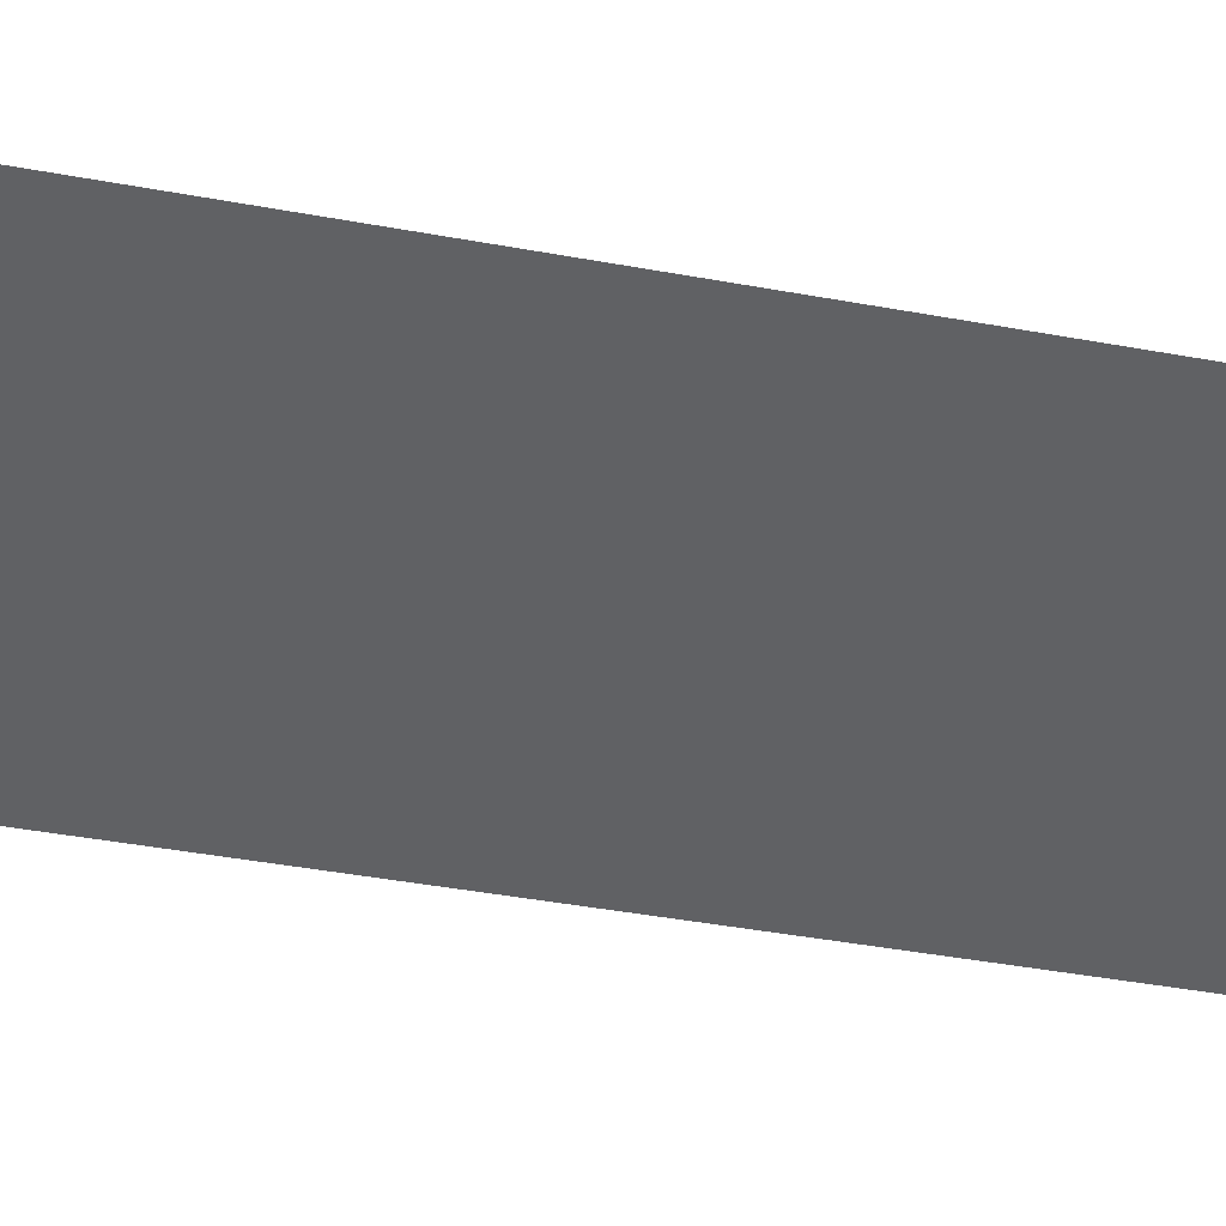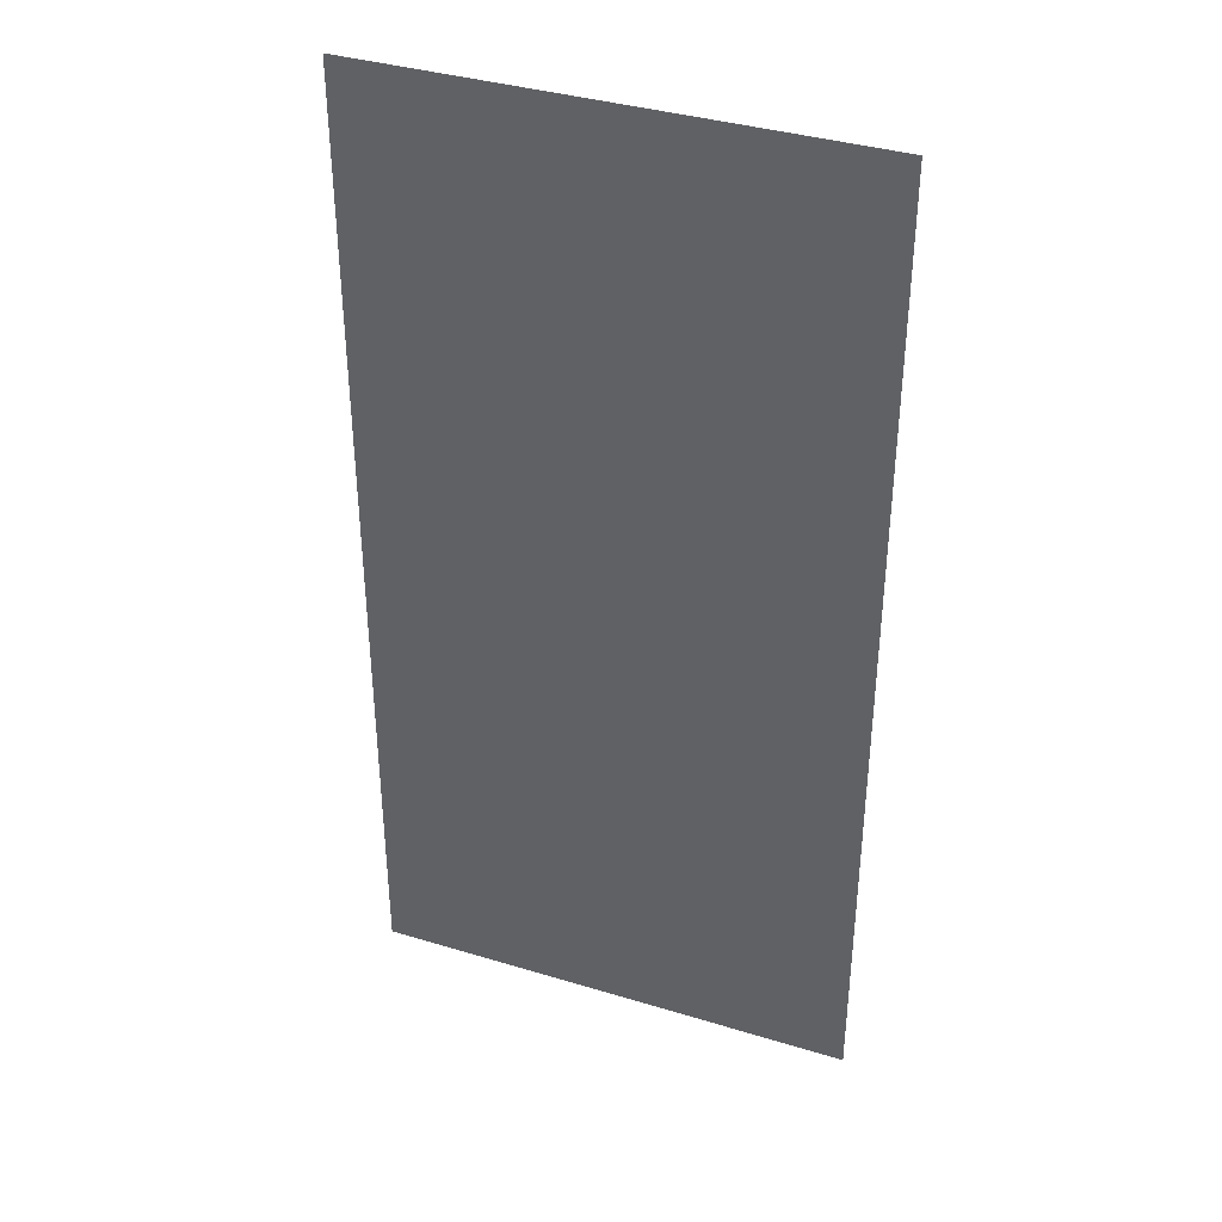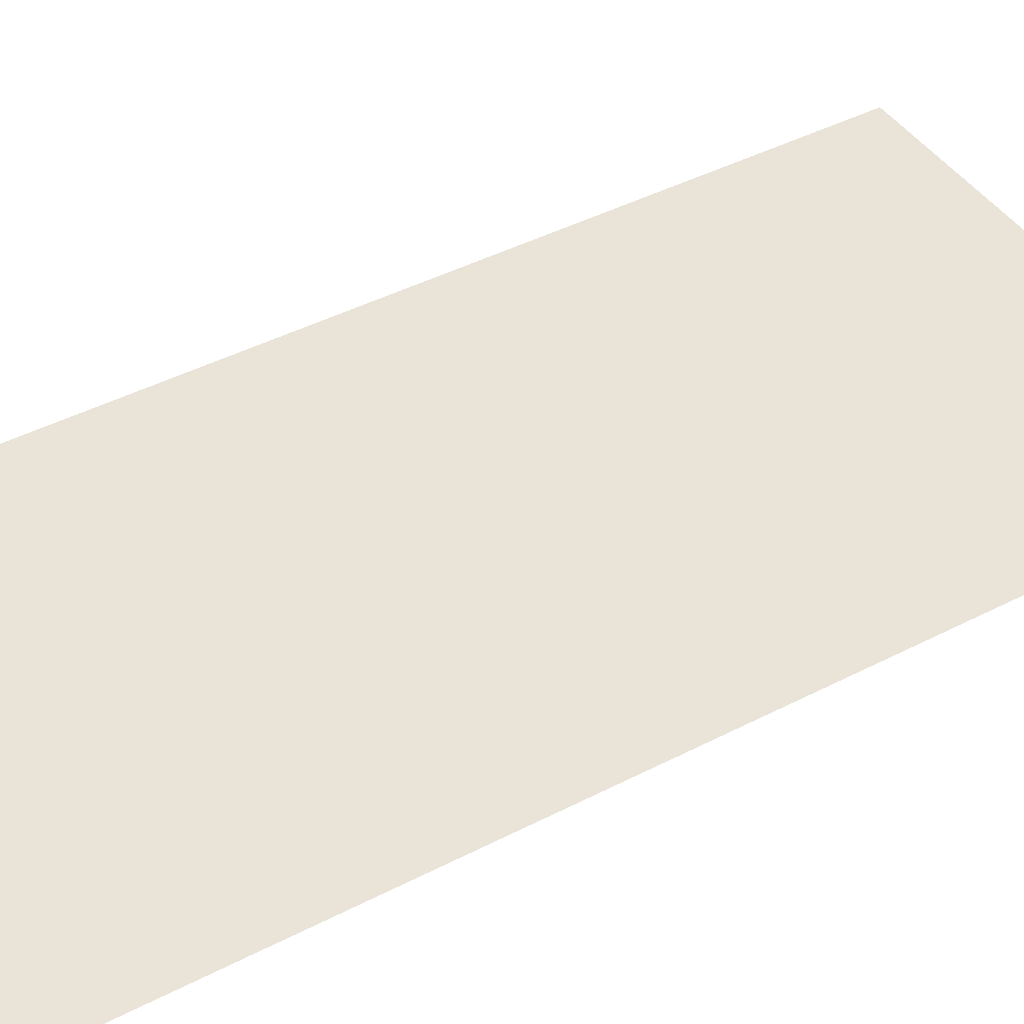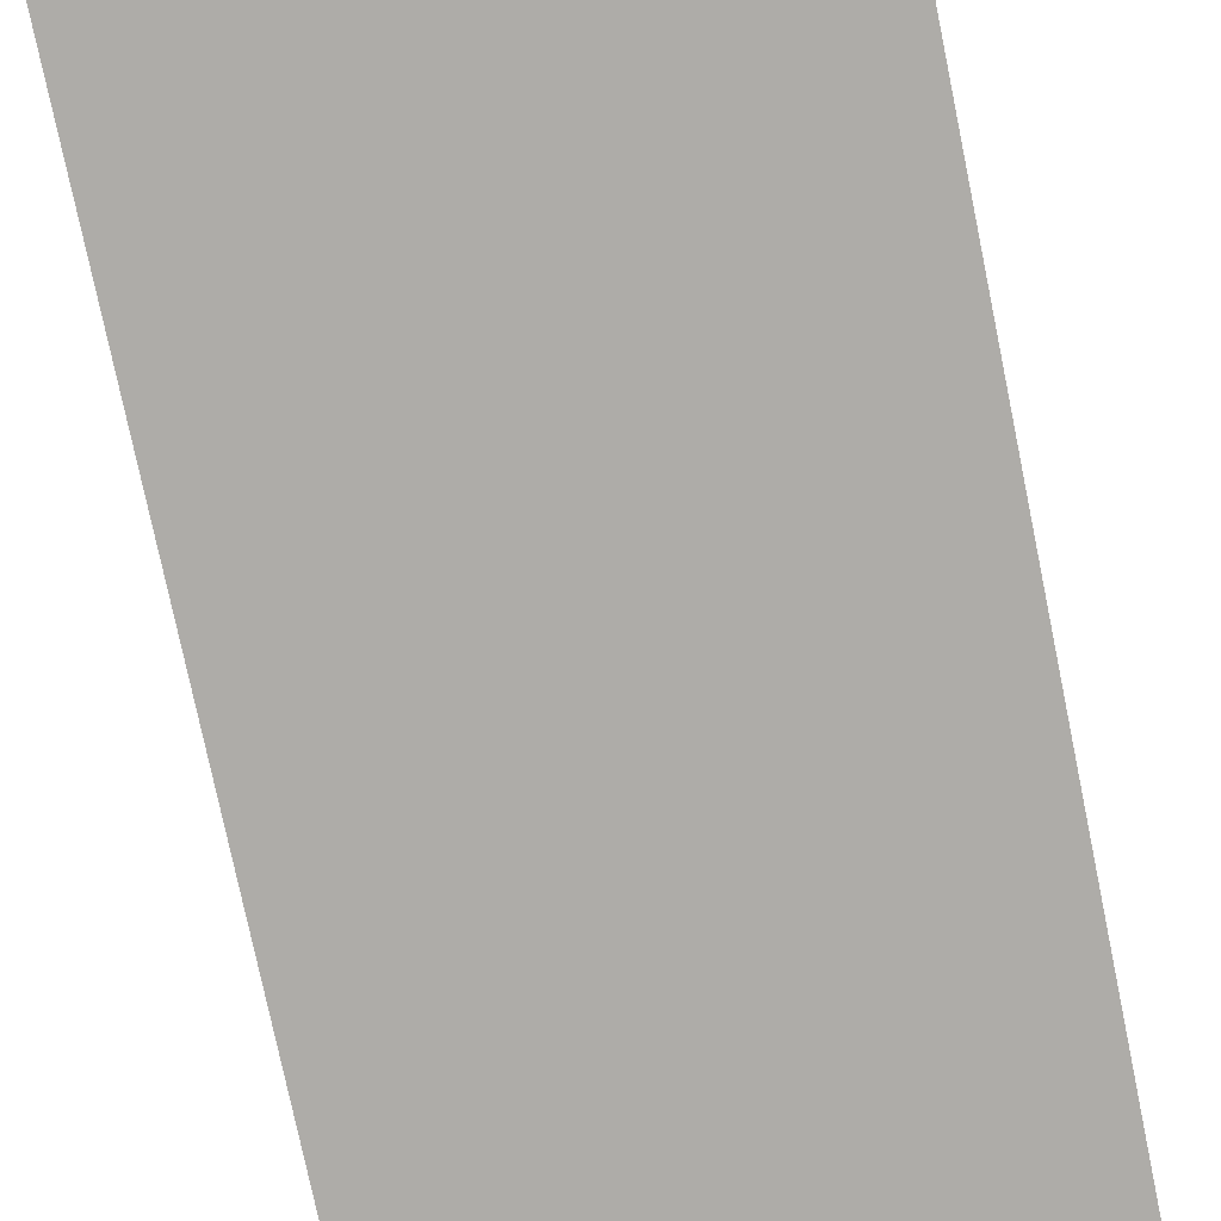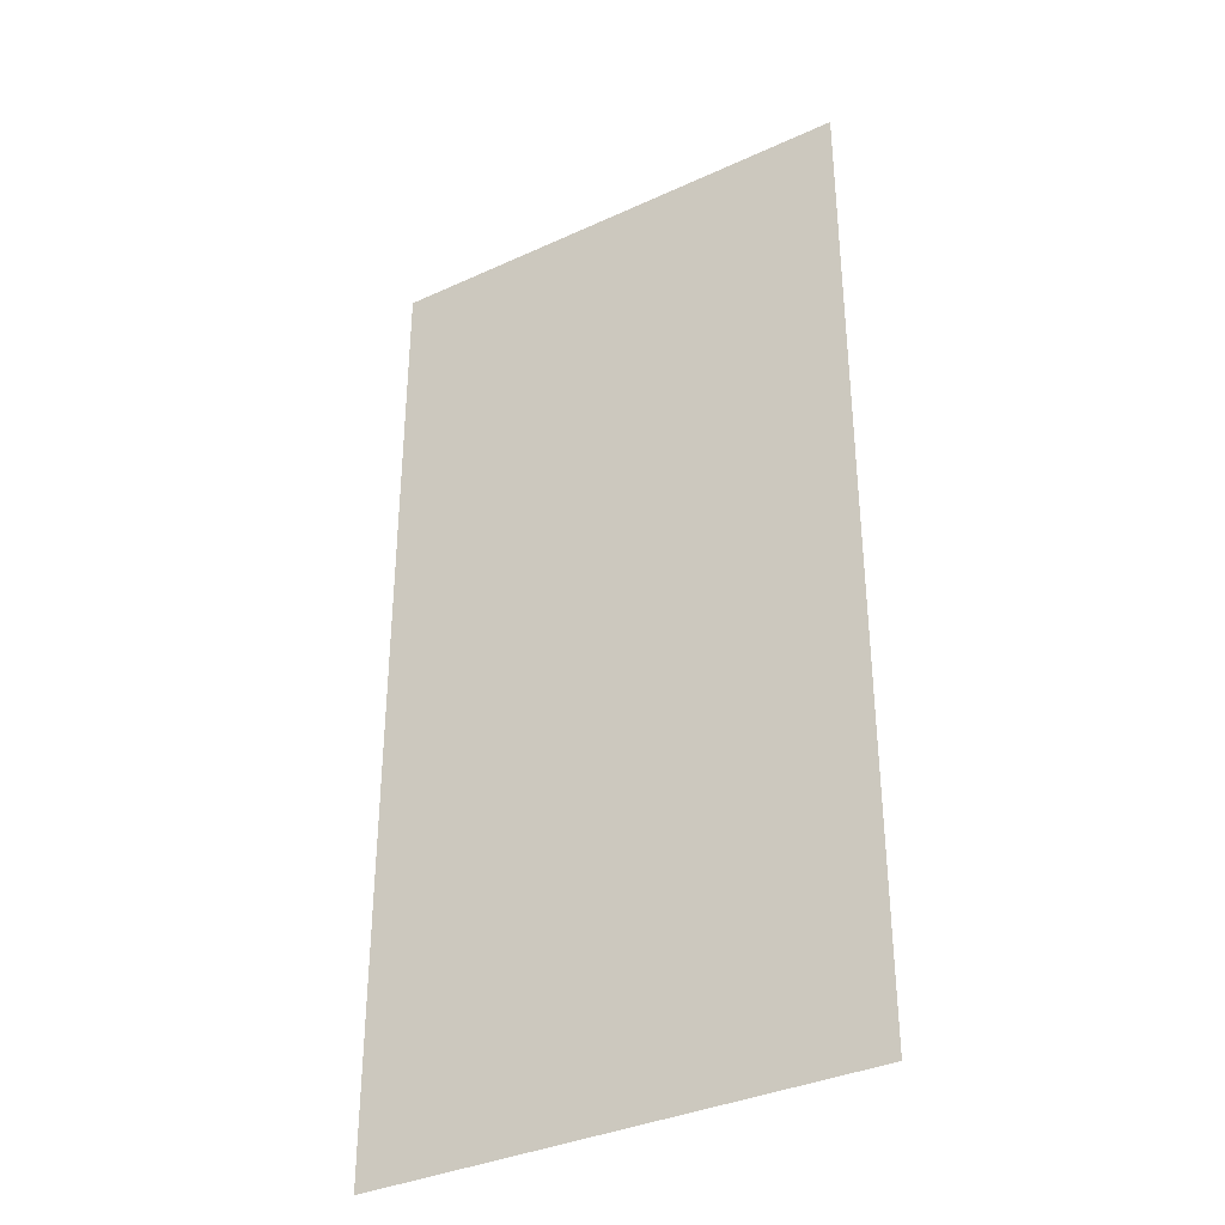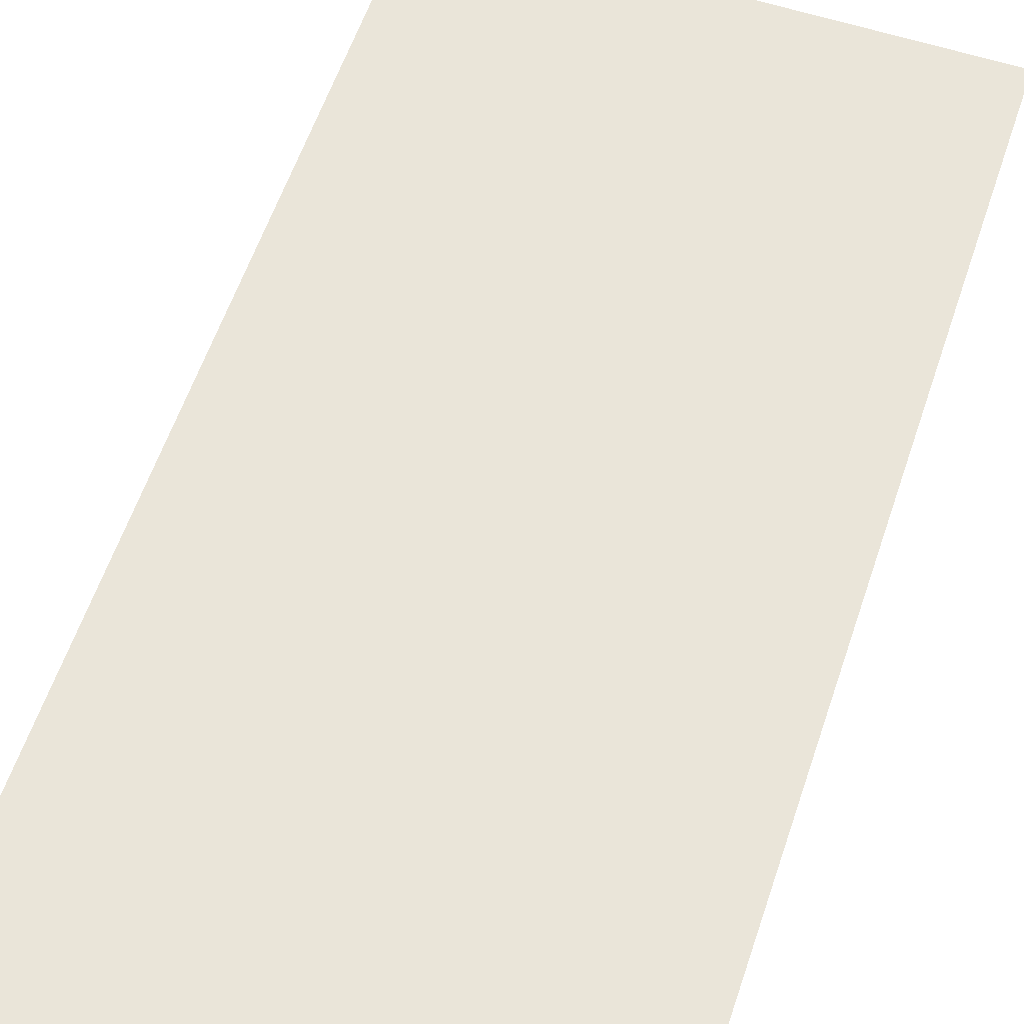
<metadata>
{"format":"obj","ext":"obj","renderer":"f3d","projection":"perspective","resolution":1024,"background":"white","views":[{"elev":-47.0,"azim":-101.5,"up":"+Z"},{"elev":37.6,"azim":-158.8,"up":"+Y"},{"elev":43.5,"azim":58.6,"up":"+Z"},{"elev":-76.9,"azim":11.7,"up":"+Z"},{"elev":-35.6,"azim":31.2,"up":"+Y"},{"elev":58.5,"azim":-161.5,"up":"+Z"}]}
</metadata>
<code>
v -720 -528 0
v -768 -528 0
v -768 -480 0
v -720 -480 0
v -720 -576 0
v -768 -576 0
v -768 -528 0
v -720 -528 0
g Hill_mesh_0063
f 1 2 3 4
f 5 6 7 8

</code>
